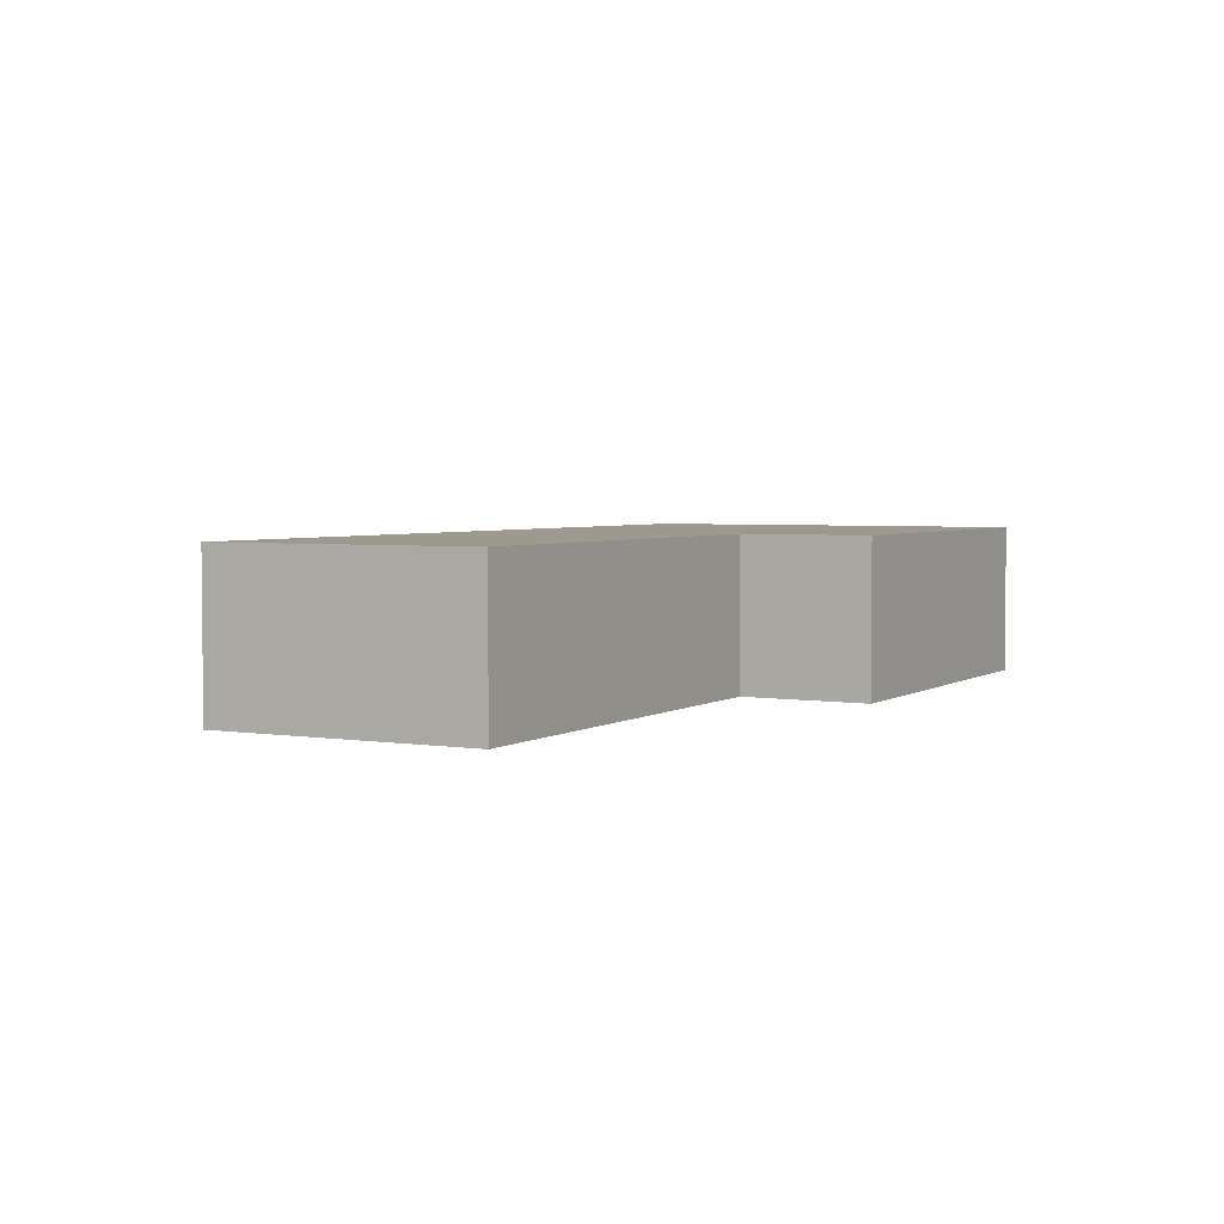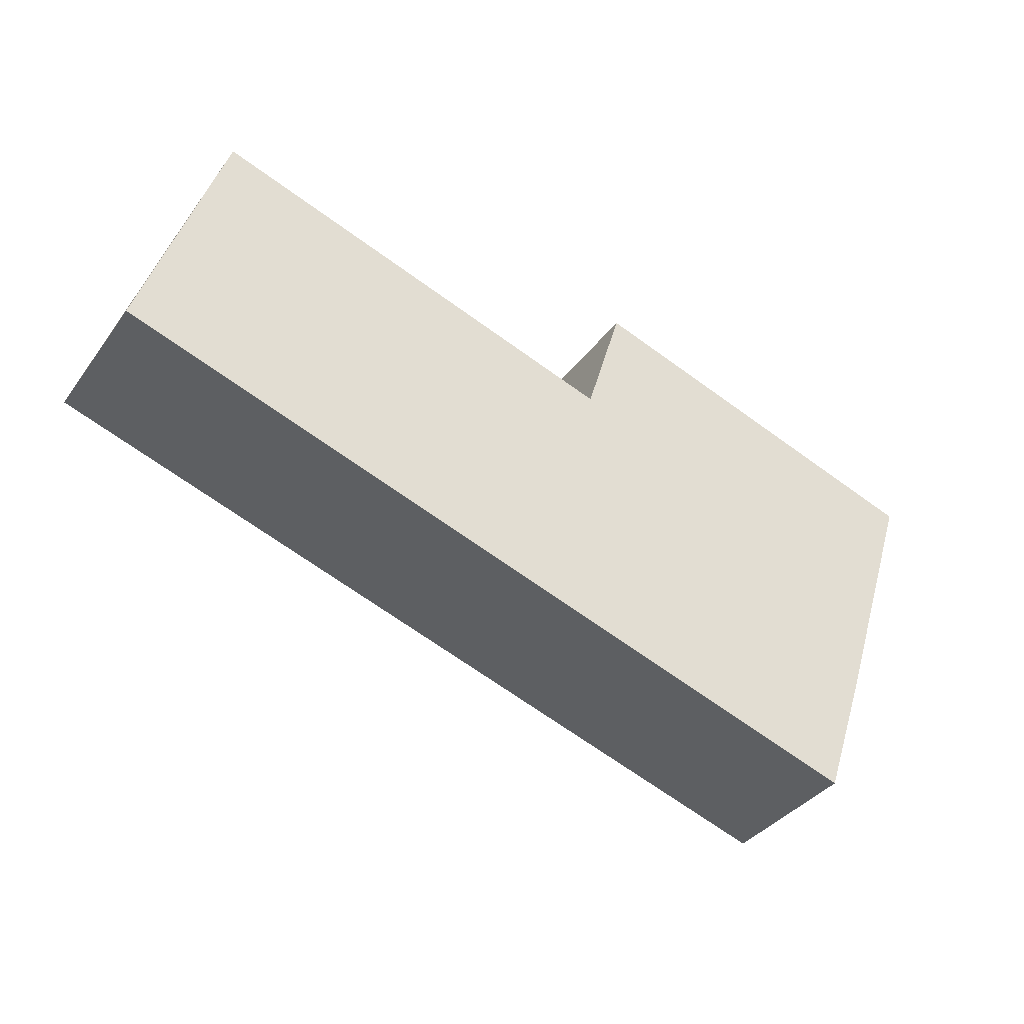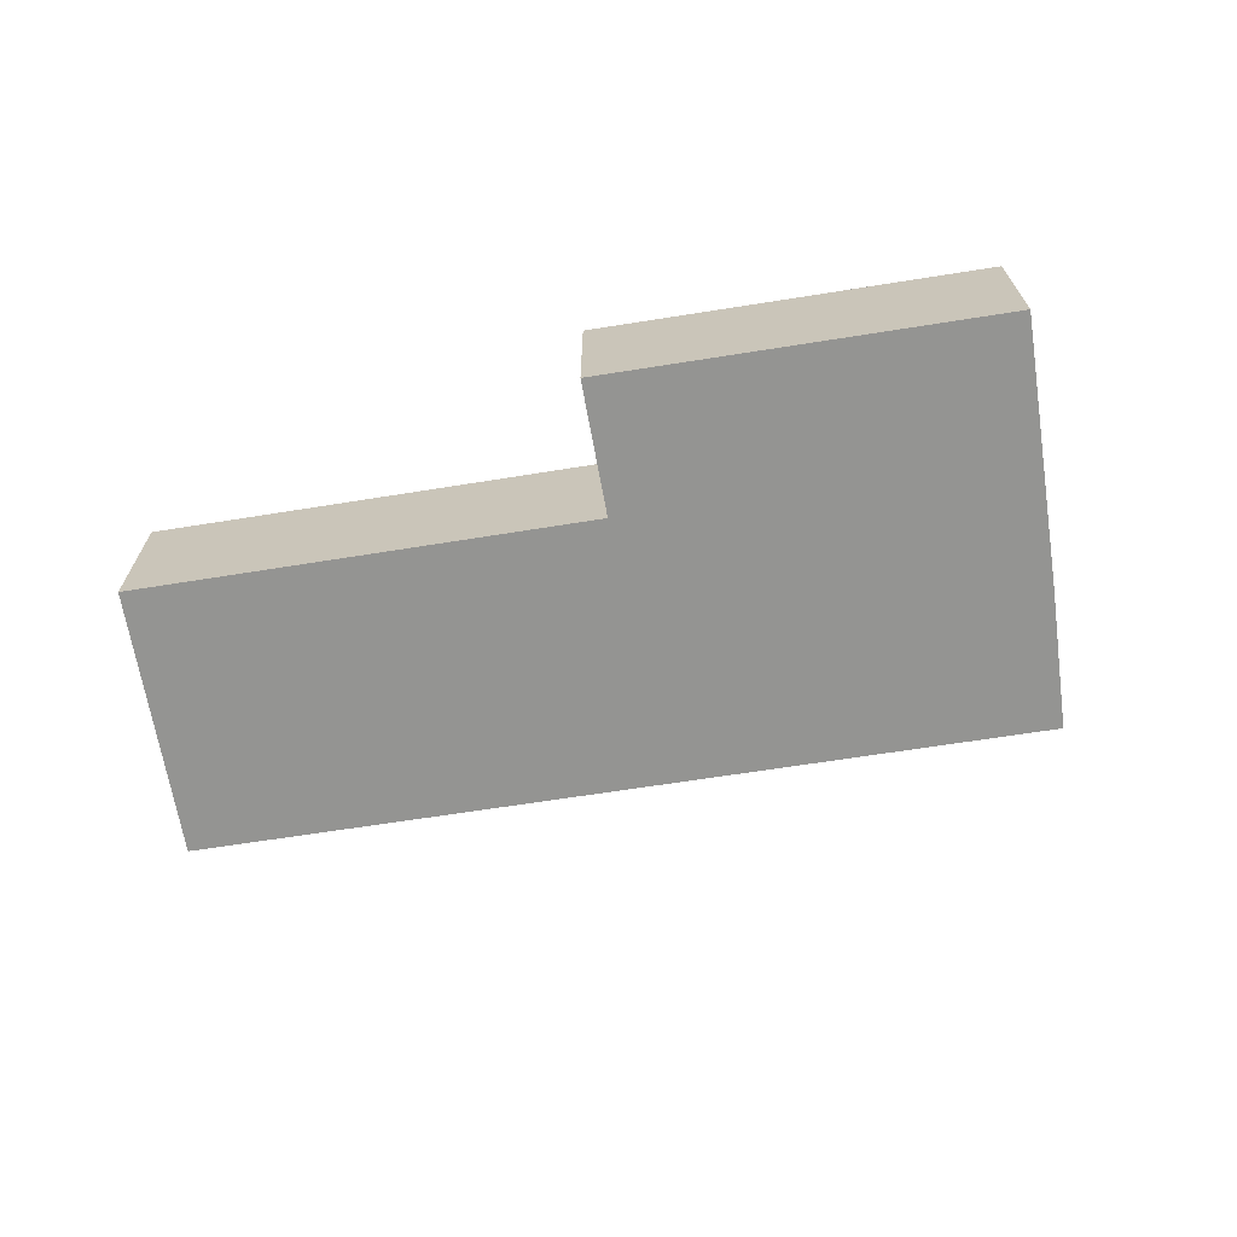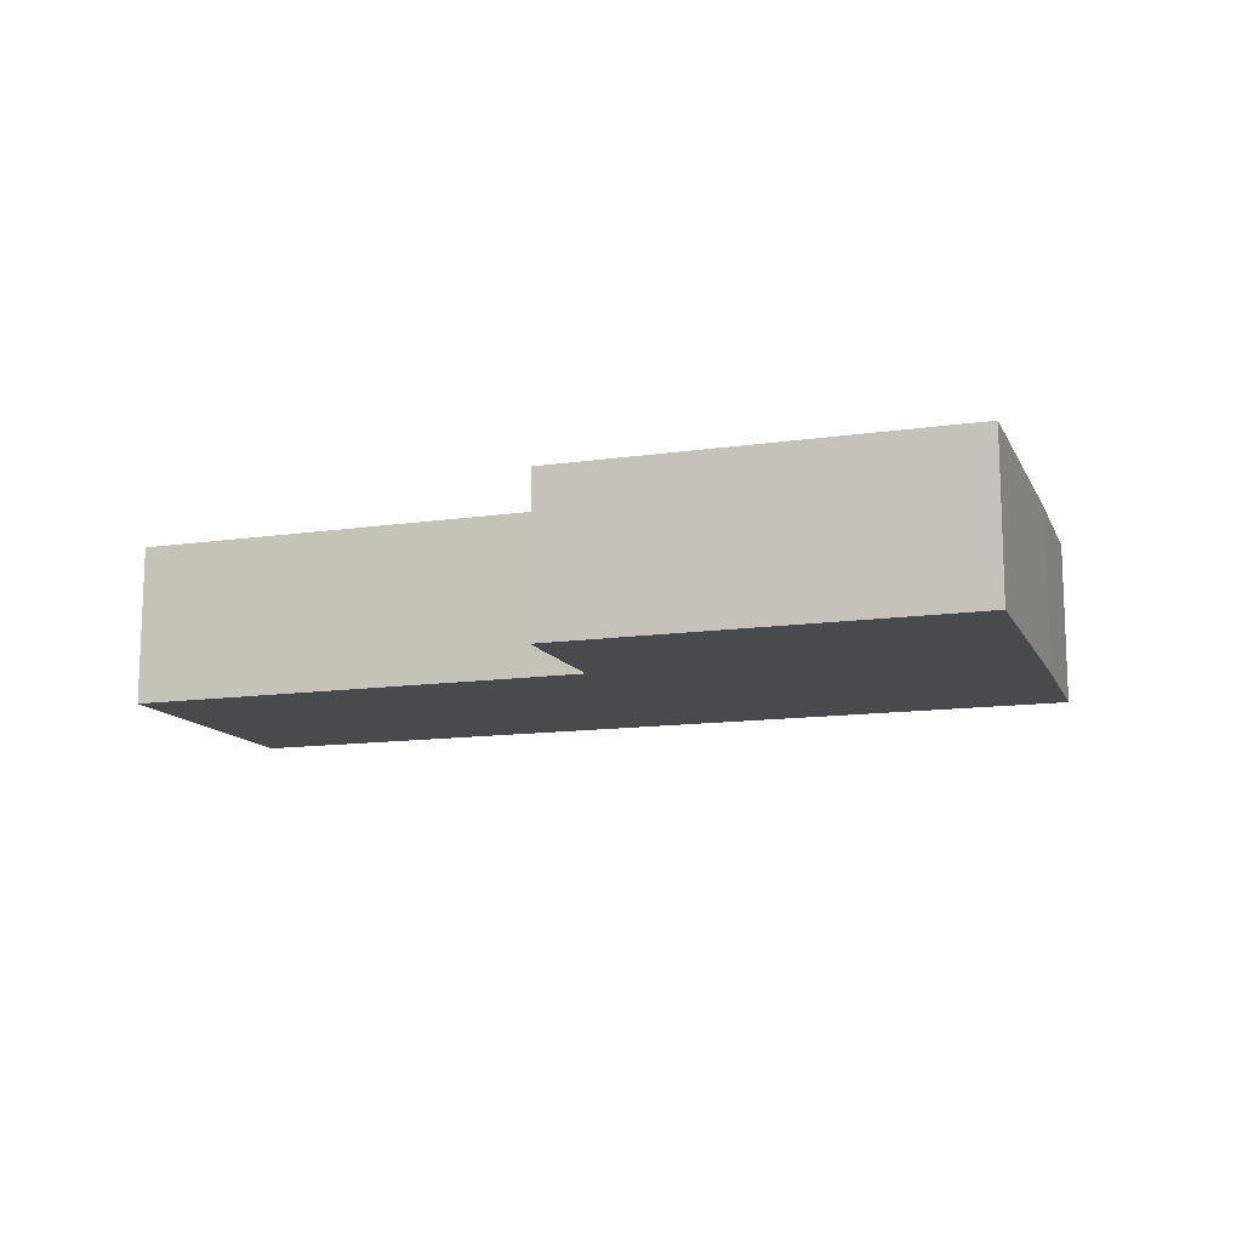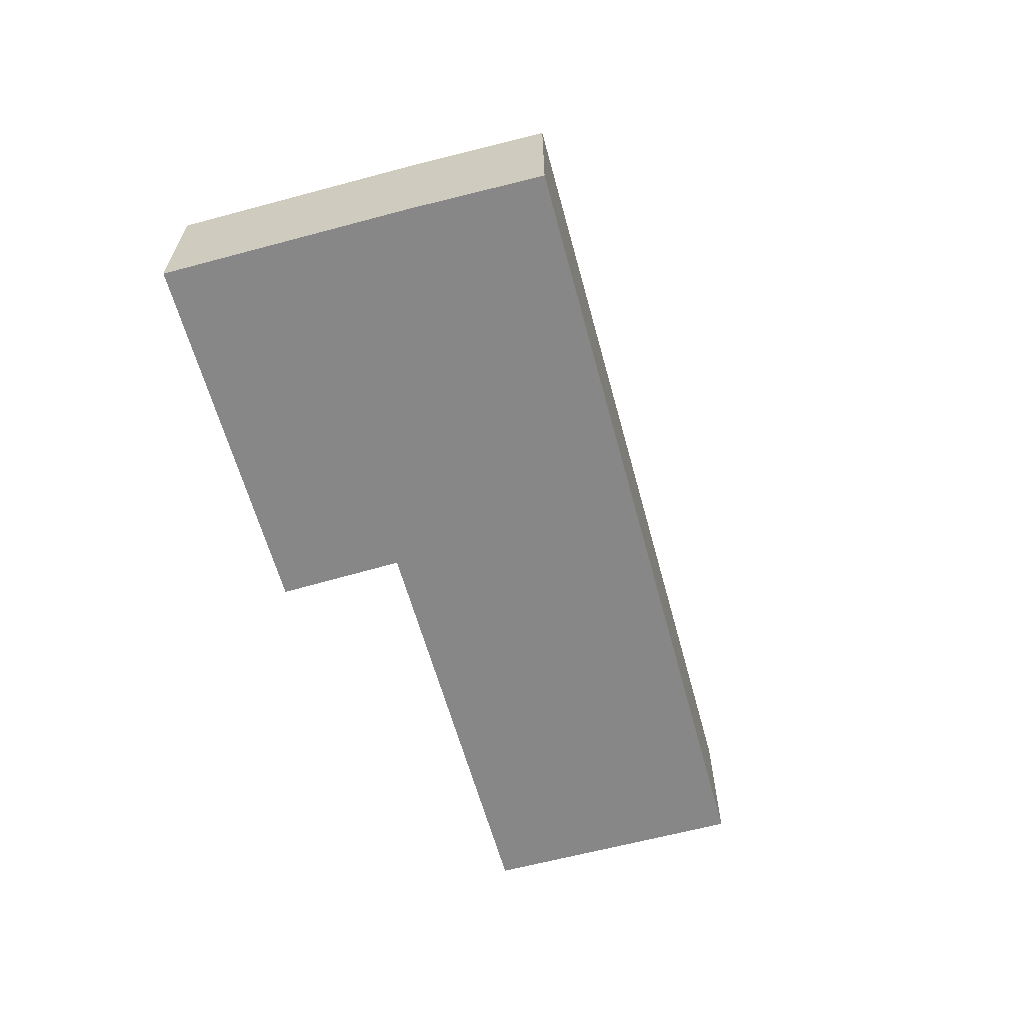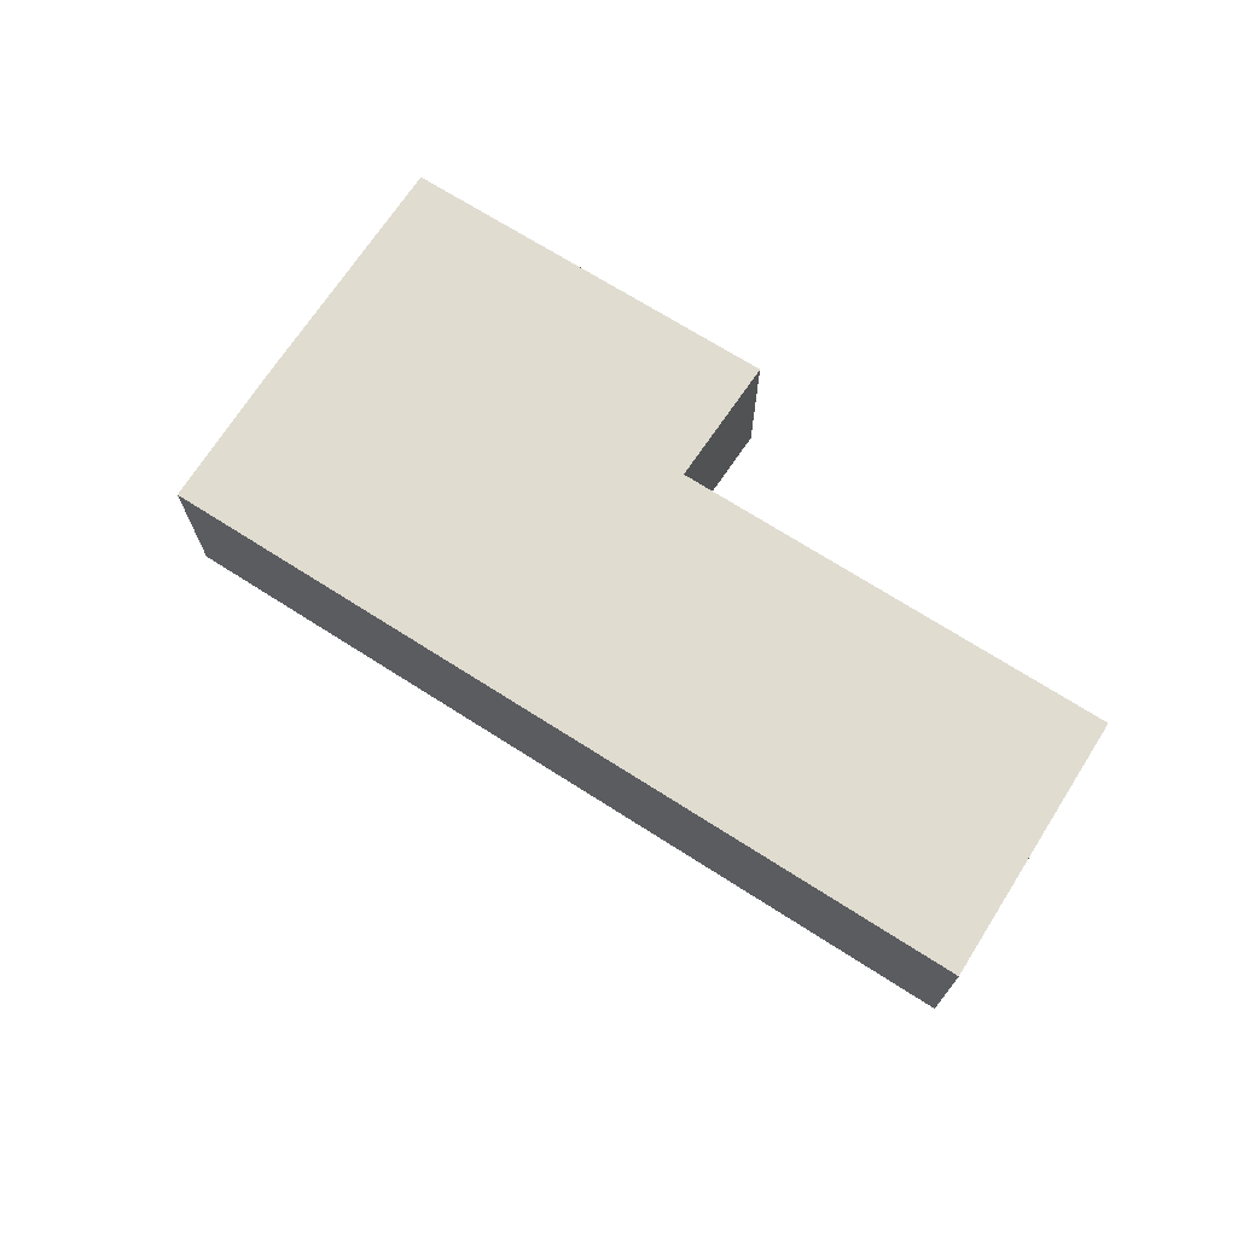
<metadata>
{"format":"obj","ext":"obj","renderer":"f3d","projection":"perspective","resolution":1024,"background":"white","views":[{"elev":3.5,"azim":-43.9,"up":"+Y"},{"elev":-36.8,"azim":-31.6,"up":"+Z"},{"elev":-66.9,"azim":27.0,"up":"+Y"},{"elev":-12.8,"azim":36.5,"up":"+Y"},{"elev":-62.3,"azim":123.3,"up":"+Y"},{"elev":69.5,"azim":-129.3,"up":"+Y"}]}
</metadata>
<code>
v  2.863 5.22 8.815
v  14.59 5.22 -4.742
v  0 5.22 3.196e-16
v  17.5 5.22 4.103
v  27.18 5.22 -8.834
v  17.53 5.22 4.194
v  18.8 5.22 8.427
v  18.95 5.22 8.377
v  31.54 5.22 4.284
v  28.74 5.22 -4.293
v  30.17 5.22 0.083
v  27.18 5.409e-16 -8.834
v  14.59 2.904e-16 -4.742
v  0 0 0
v  2.863 -5.398e-16 8.815
v  17.5 -2.512e-16 4.103
v  18.8 -5.16e-16 8.427
v  17.53 -2.568e-16 4.194
v  31.54 -2.623e-16 4.284
v  18.95 -5.129e-16 8.377
v  28.74 2.629e-16 -4.293
v  30.17 -5.082e-18 0.083
g defaultobject
f 1 2 3
f 2 1 4
f 2 4 5
f 5 4 6
f 5 6 7
f 5 7 8
f 5 8 9
f 5 9 10
f 10 9 11
f 12 2 5
f 2 12 13
f 2 13 3
f 3 13 14
f 14 1 3
f 1 14 15
f 16 6 4
f 6 16 7
f 7 16 17
f 17 16 18
f 15 4 1
f 4 15 16
f 17 8 7
f 8 17 9
f 9 17 19
f 19 17 20
f 21 10 11
f 10 21 5
f 5 21 12
f 19 11 9
f 11 19 22
f 11 22 21
f 14 16 15
f 16 14 13
f 18 20 17
f 20 18 19
f 19 18 16
f 19 16 13
f 19 13 12
f 19 12 22
f 22 12 21

</code>
